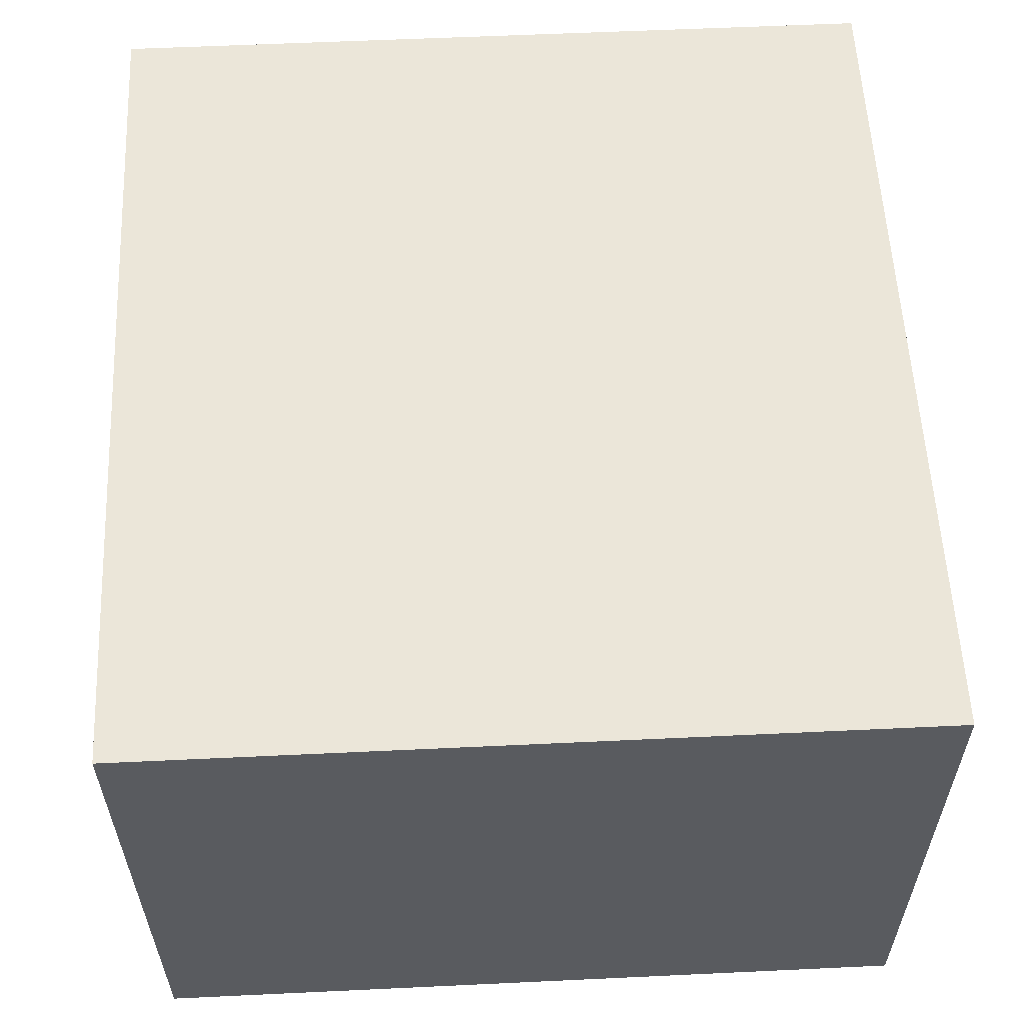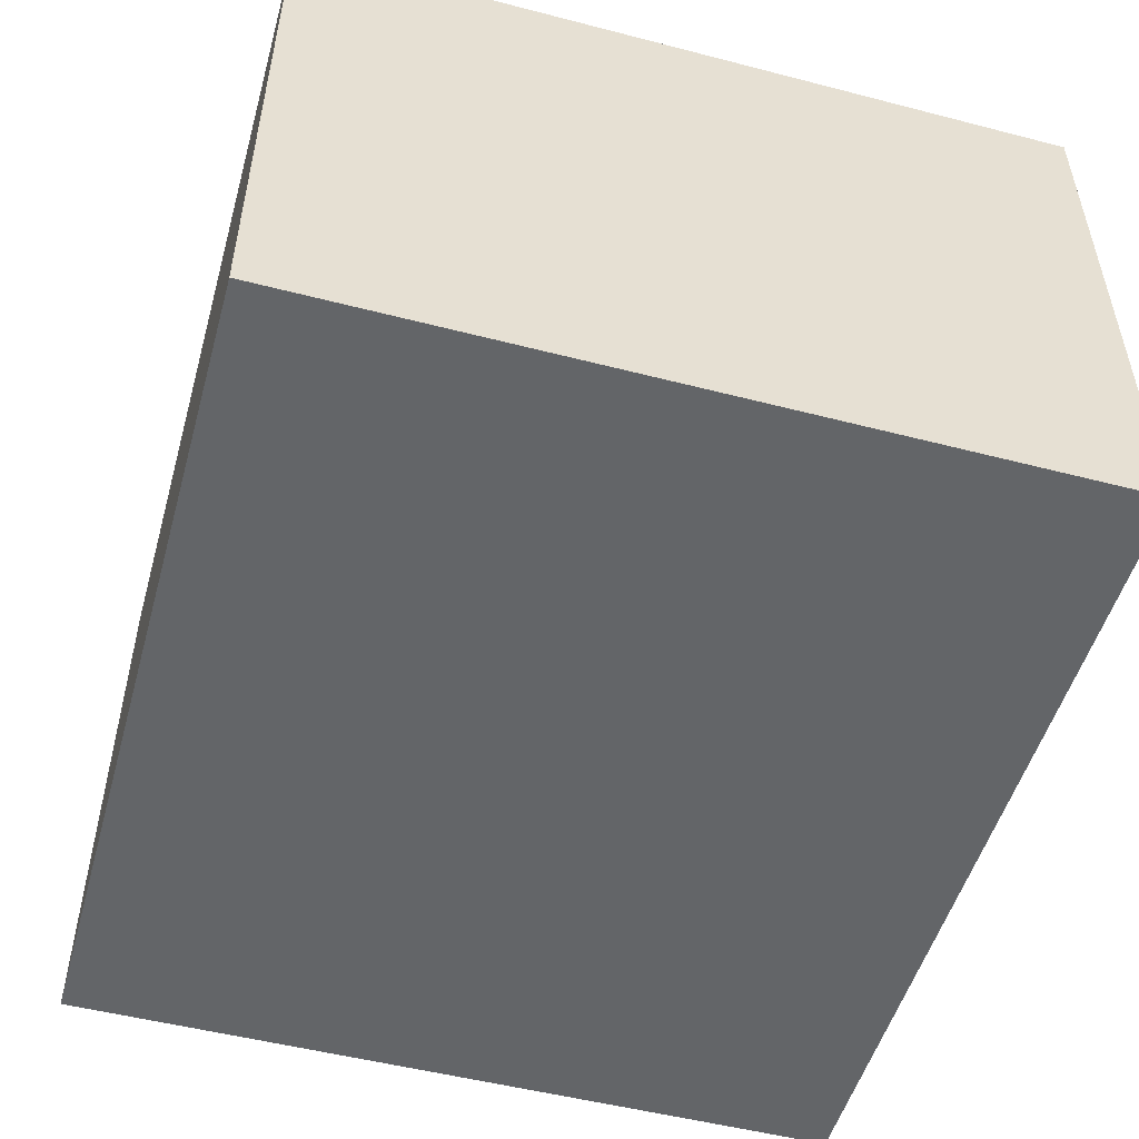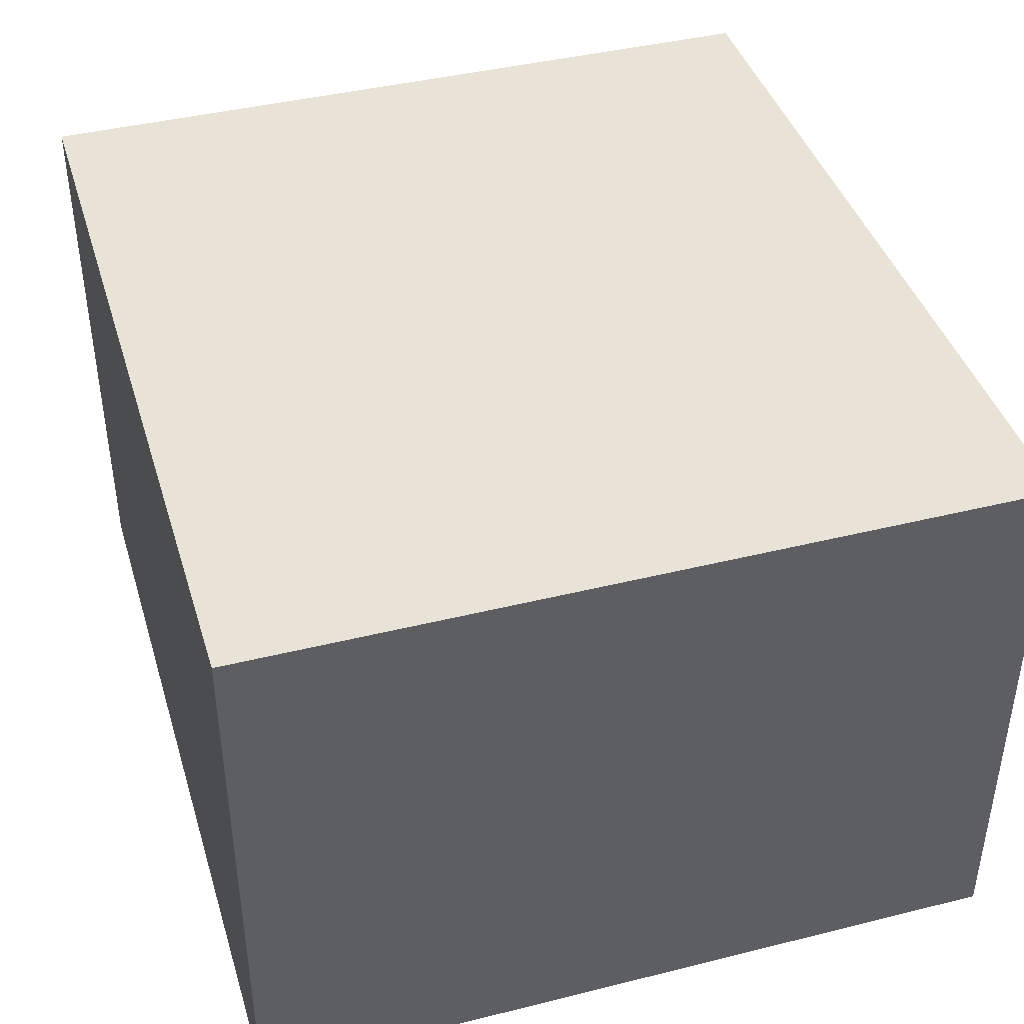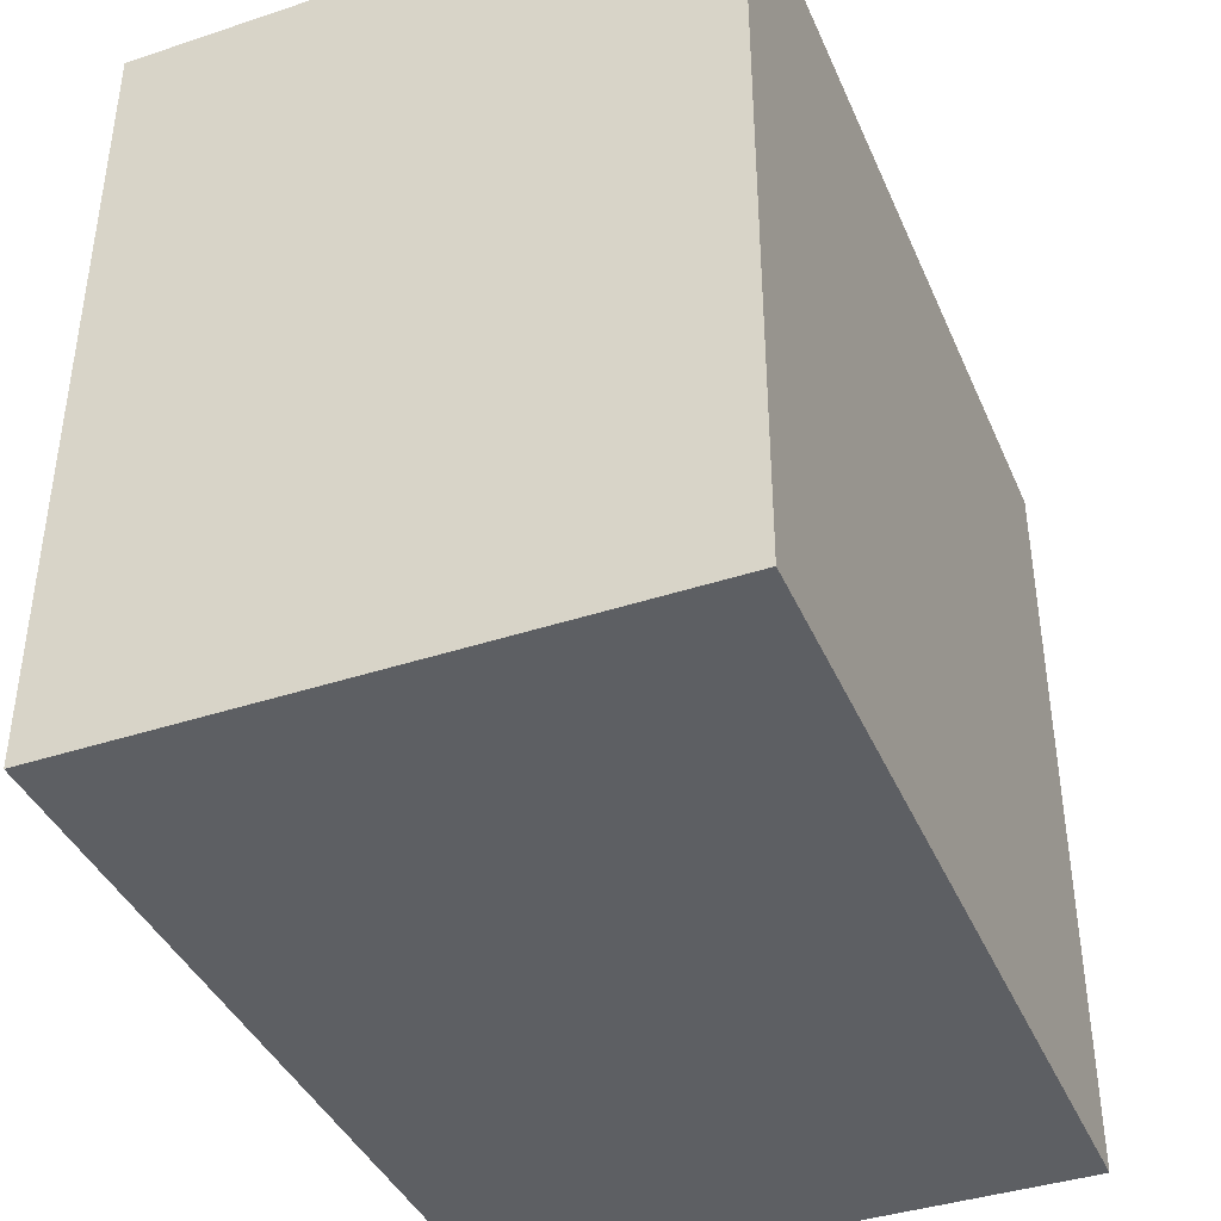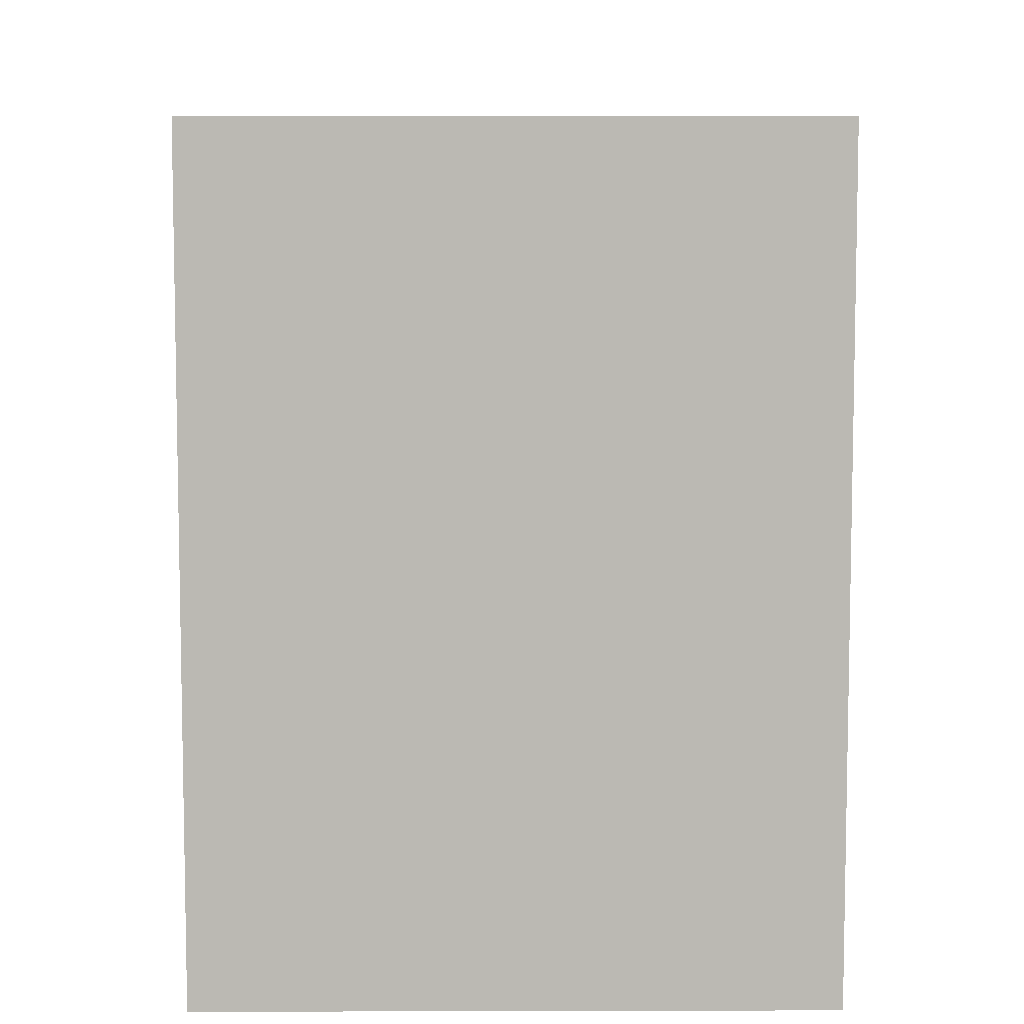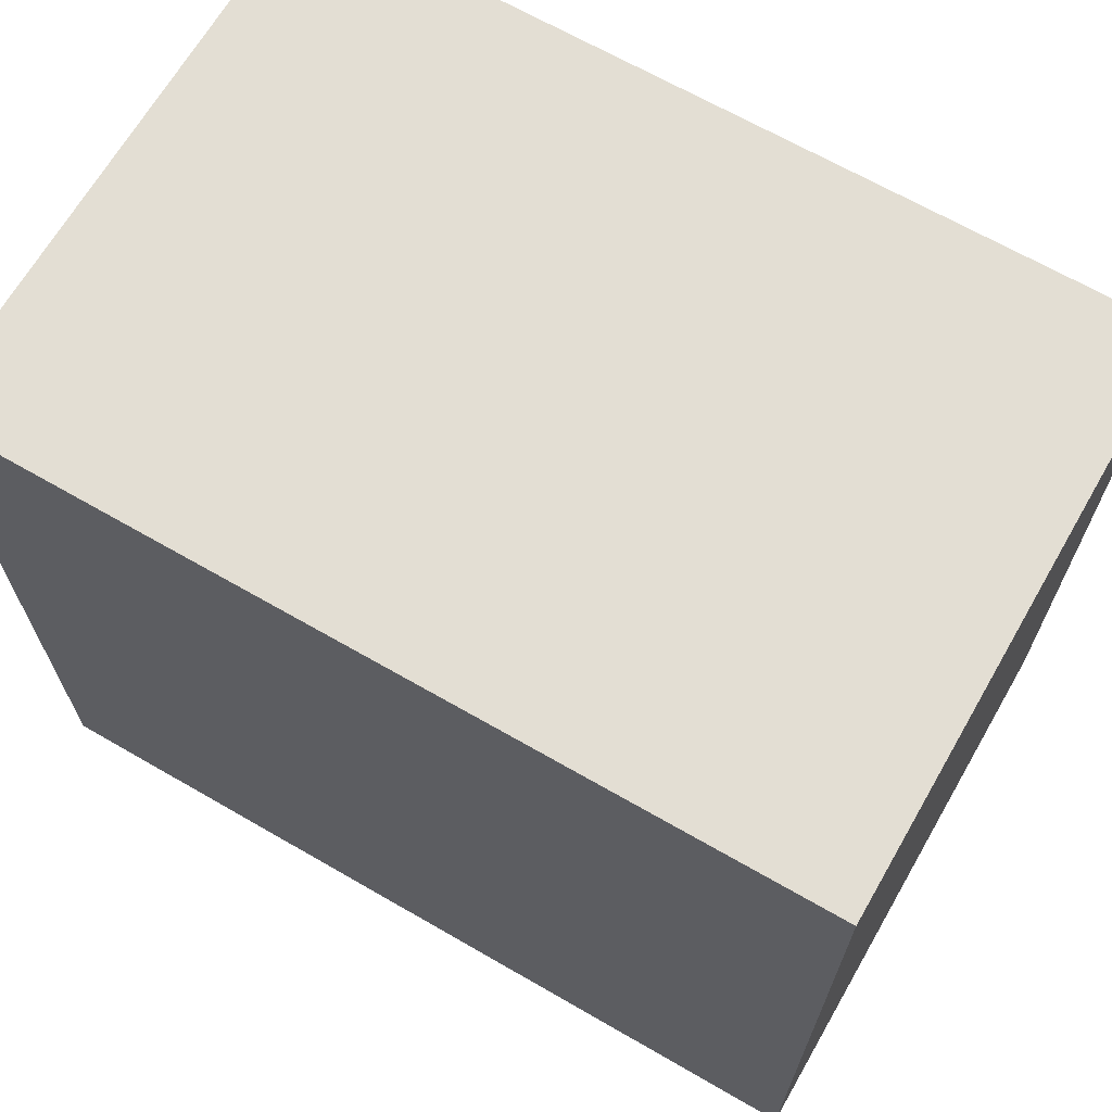
<metadata>
{"format":"obj","ext":"obj","renderer":"f3d","projection":"perspective","resolution":1024,"background":"white","views":[{"elev":57.6,"azim":-92.8,"up":"+Y"},{"elev":-51.4,"azim":74.3,"up":"+Y"},{"elev":41.7,"azim":-106.7,"up":"+Y"},{"elev":-40.3,"azim":-67.9,"up":"+Z"},{"elev":7.2,"azim":89.6,"up":"+Z"},{"elev":67.3,"azim":-150.0,"up":"+Z"}]}
</metadata>
<code>
v -4.378 -2.967 4
v 4.378 -2.967 4
v -4.378 2.967 4
v 4.378 2.967 4
v -4.378 2.967 -4
v 4.378 2.967 -4
v -4.378 -2.967 -4
v 4.378 -2.967 -4
v 4.378 -2.967 0
v -4.378 -2.967 0
v 4.378 0 -4
v -4.378 0 -4
v 4.378 2.967 0
v -4.378 2.967 0
v 4.378 0 4
v -4.378 0 4
v 0 -2.967 -4
v 0 2.967 -4
v 0 2.967 4
v 0 -2.967 4
v -4.378 0 0
v 4.378 0 0
v 0 -2.967 0
v 0 0 -4
v 0 2.967 0
v 0 0 4
f 1 20 26 16
f 3 19 25 14
f 5 18 24 12
f 7 17 23 10
f 2 9 22 15
f 7 10 21 12
f 14 21 16 3
f 16 21 10 1
f 12 21 14 5
f 13 22 11 6
f 11 22 9 8
f 15 22 13 4
f 20 23 9 2
f 9 23 17 8
f 10 23 20 1
f 17 24 11 8
f 11 24 18 6
f 12 24 17 7
f 18 25 13 6
f 13 25 19 4
f 14 25 18 5
f 19 26 15 4
f 15 26 20 2
f 16 26 19 3

</code>
